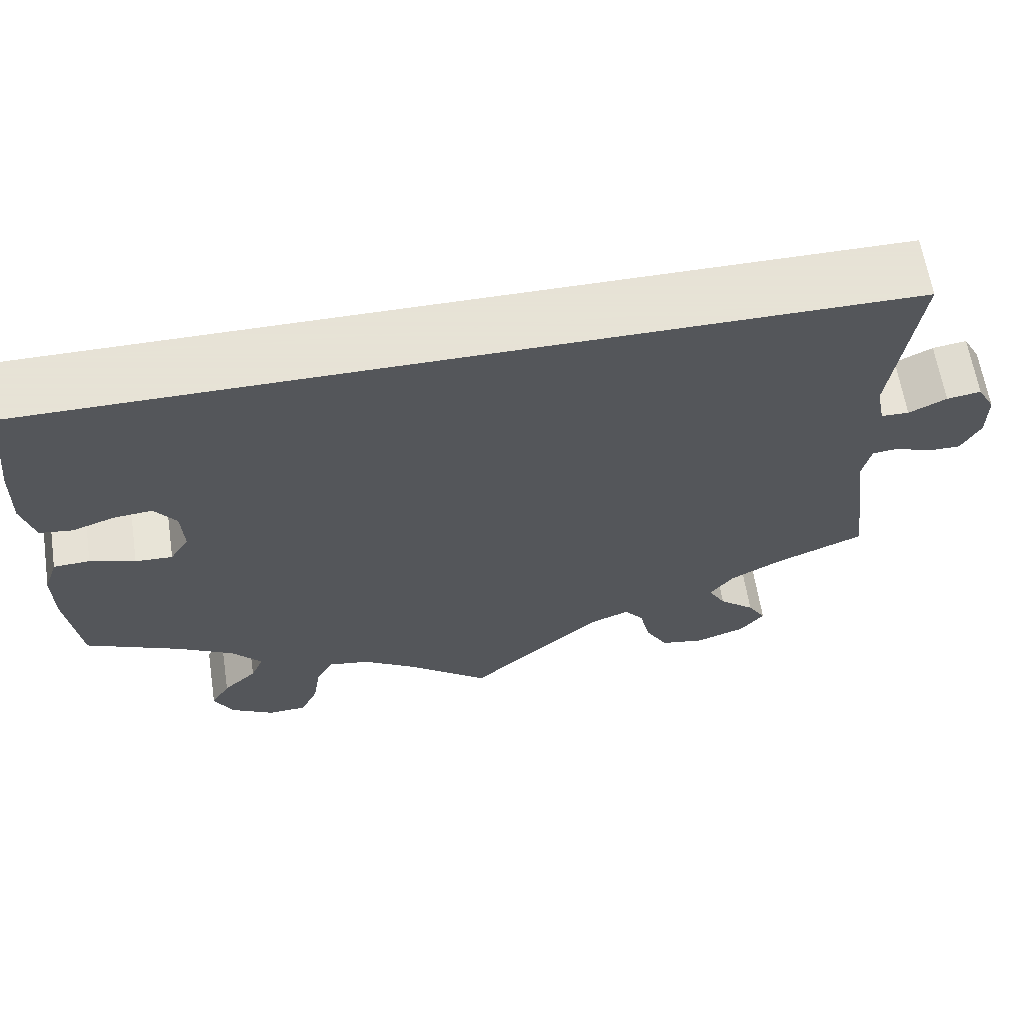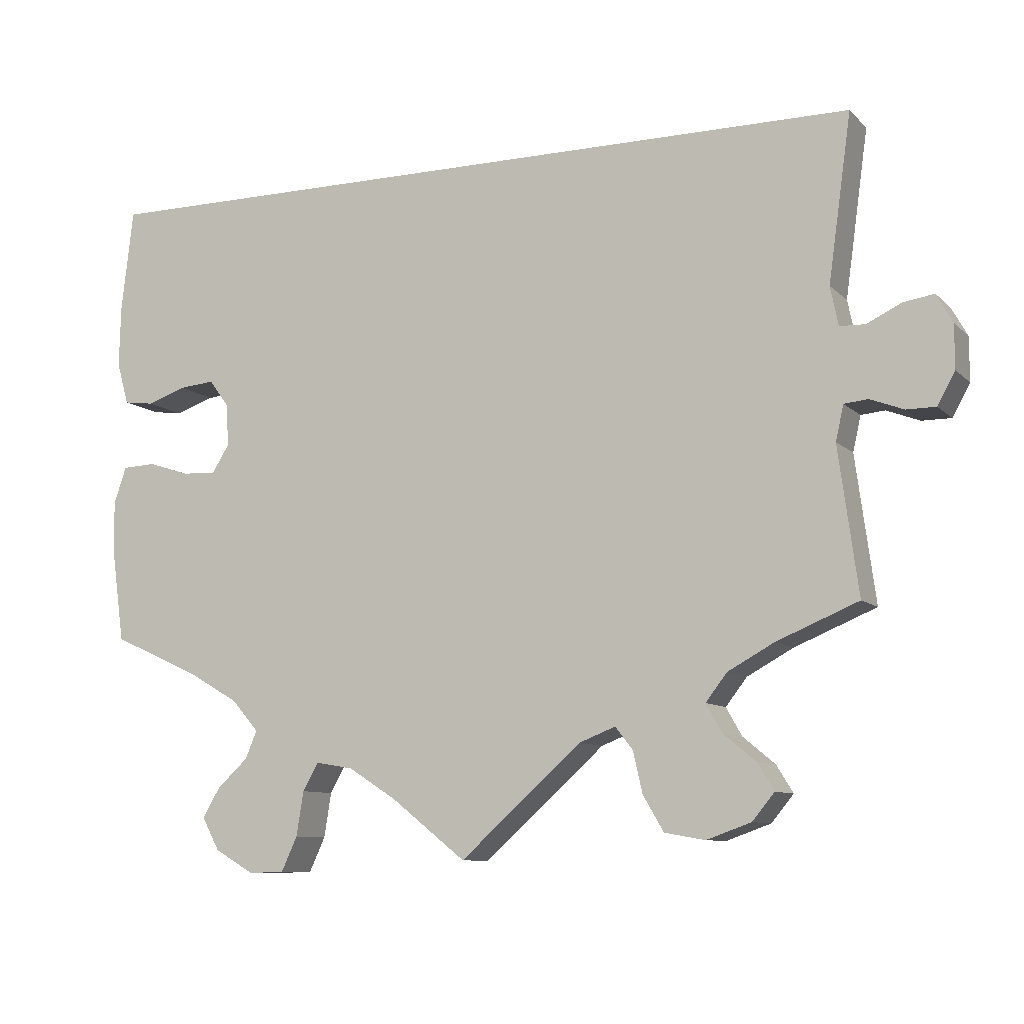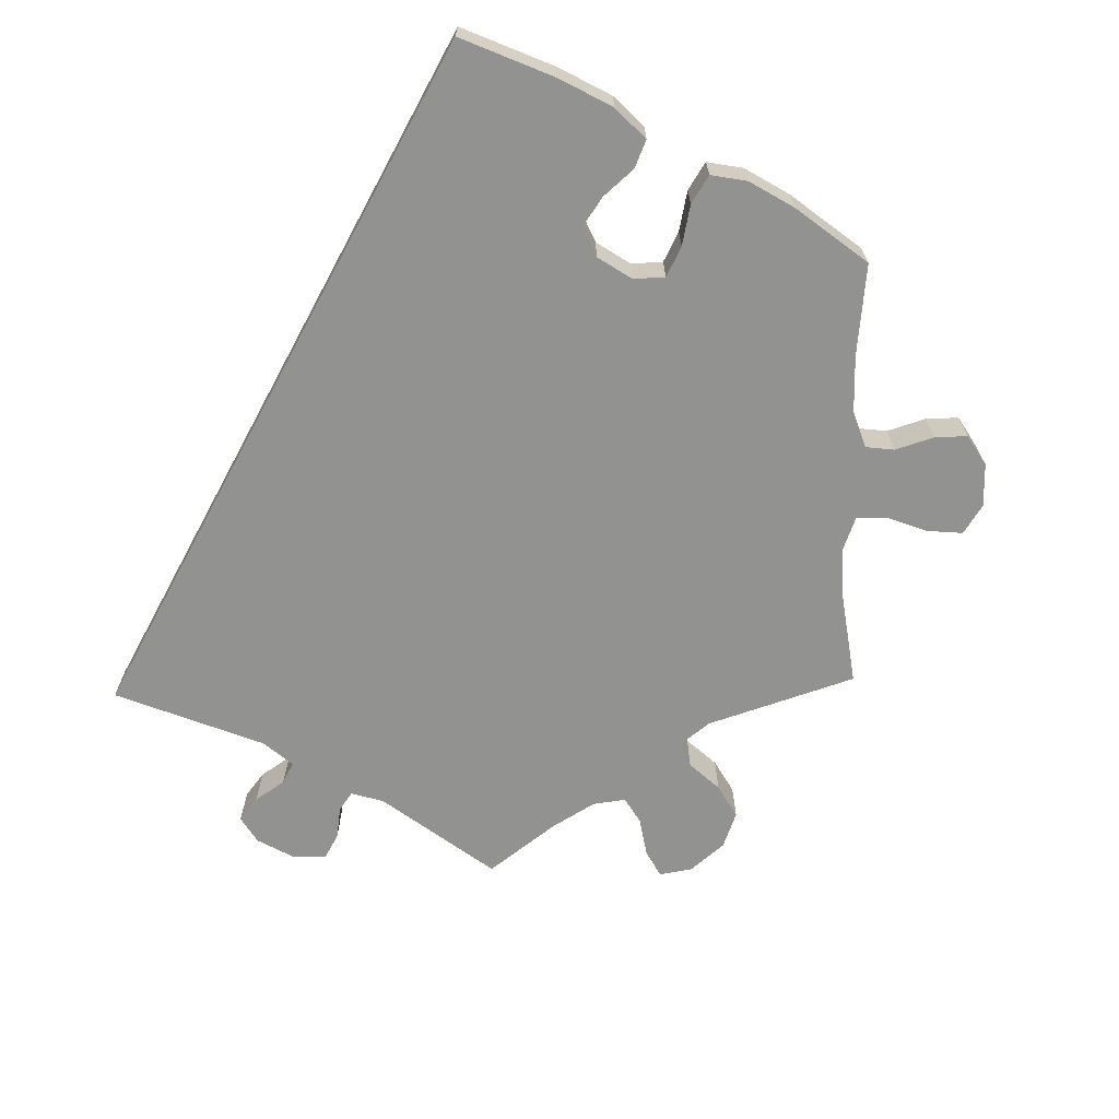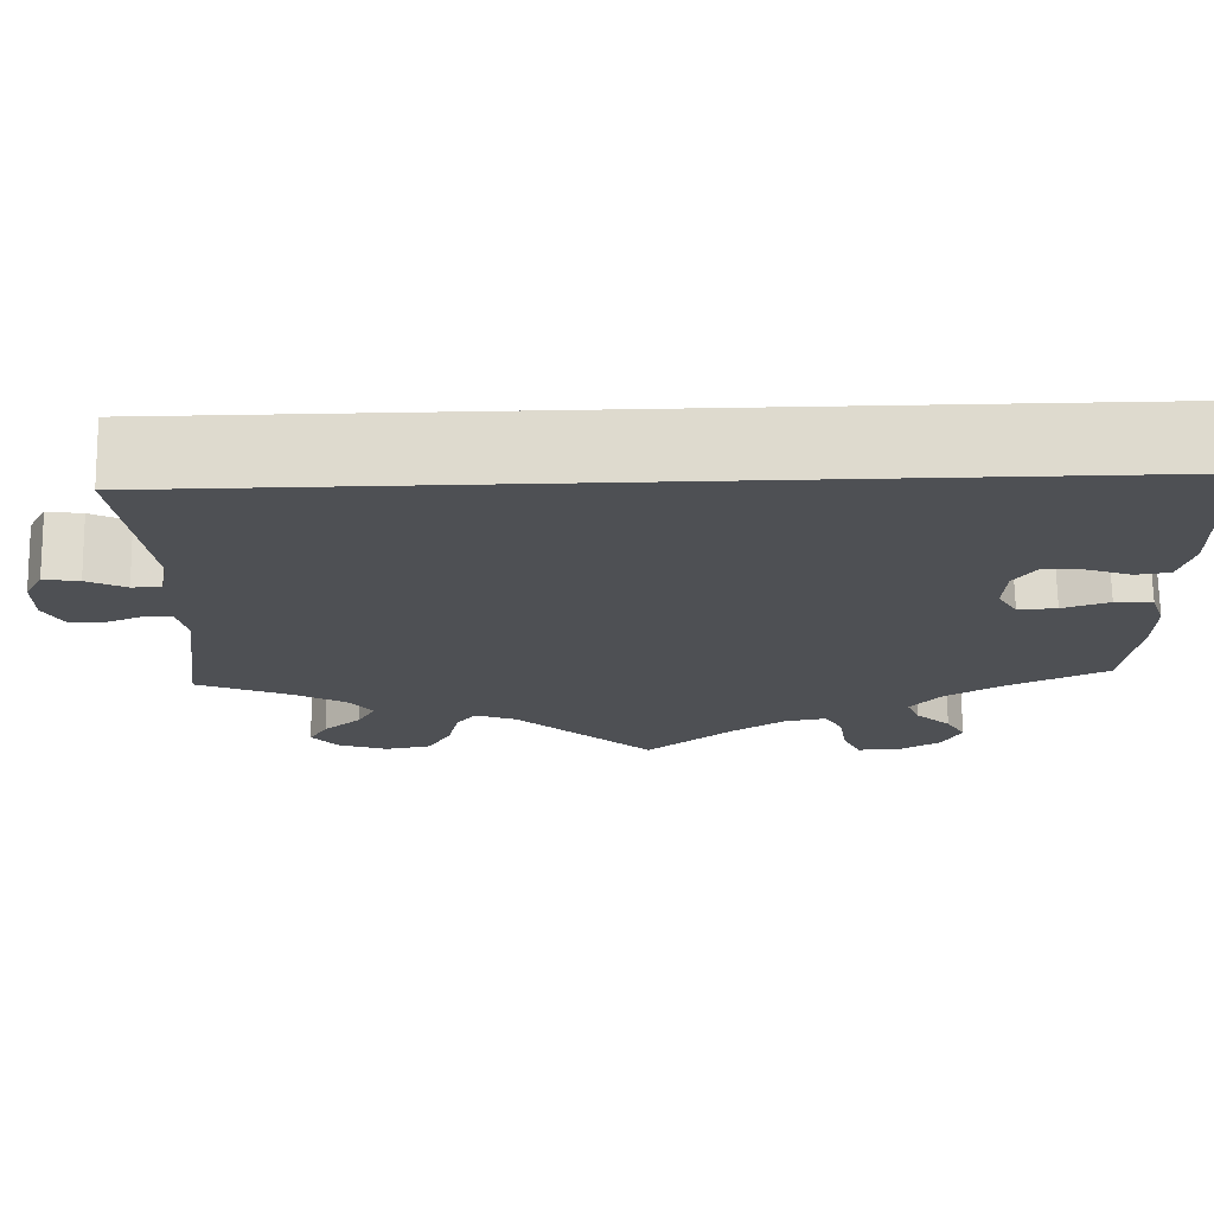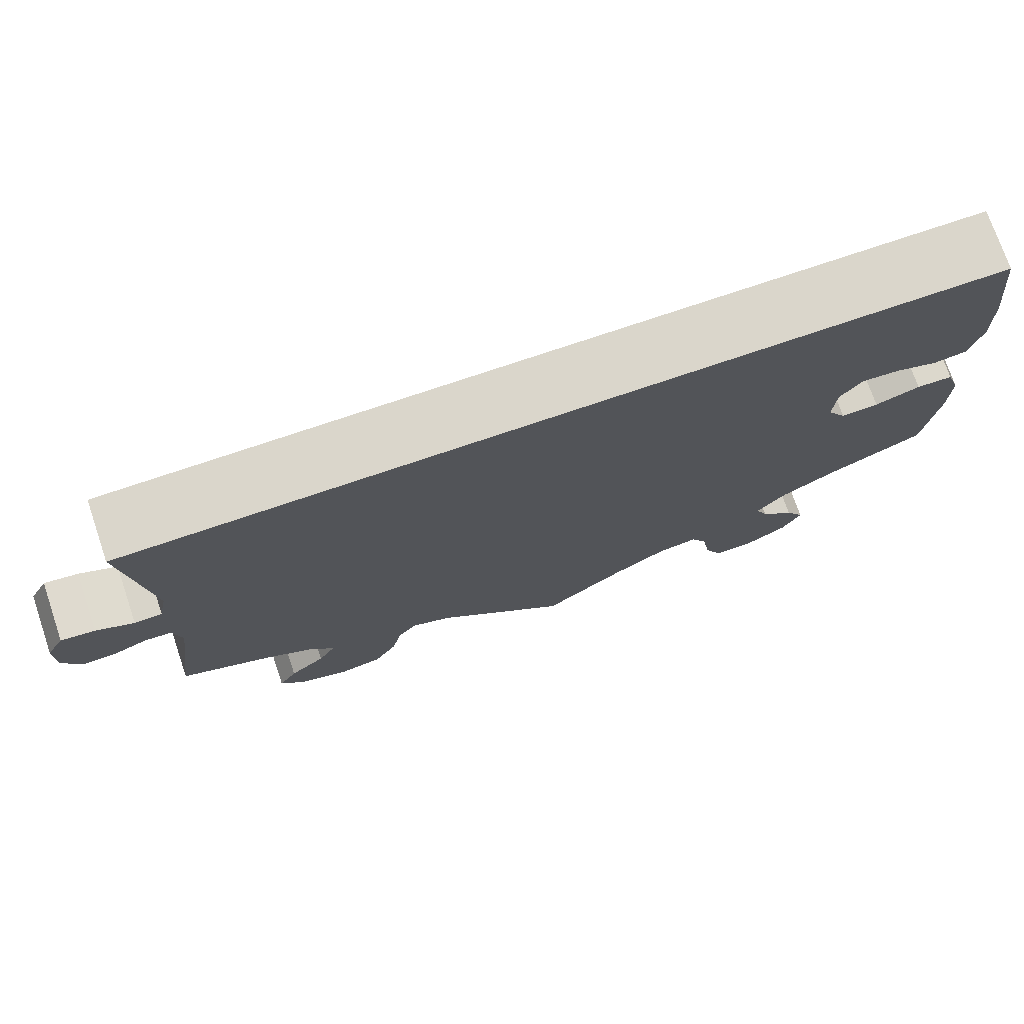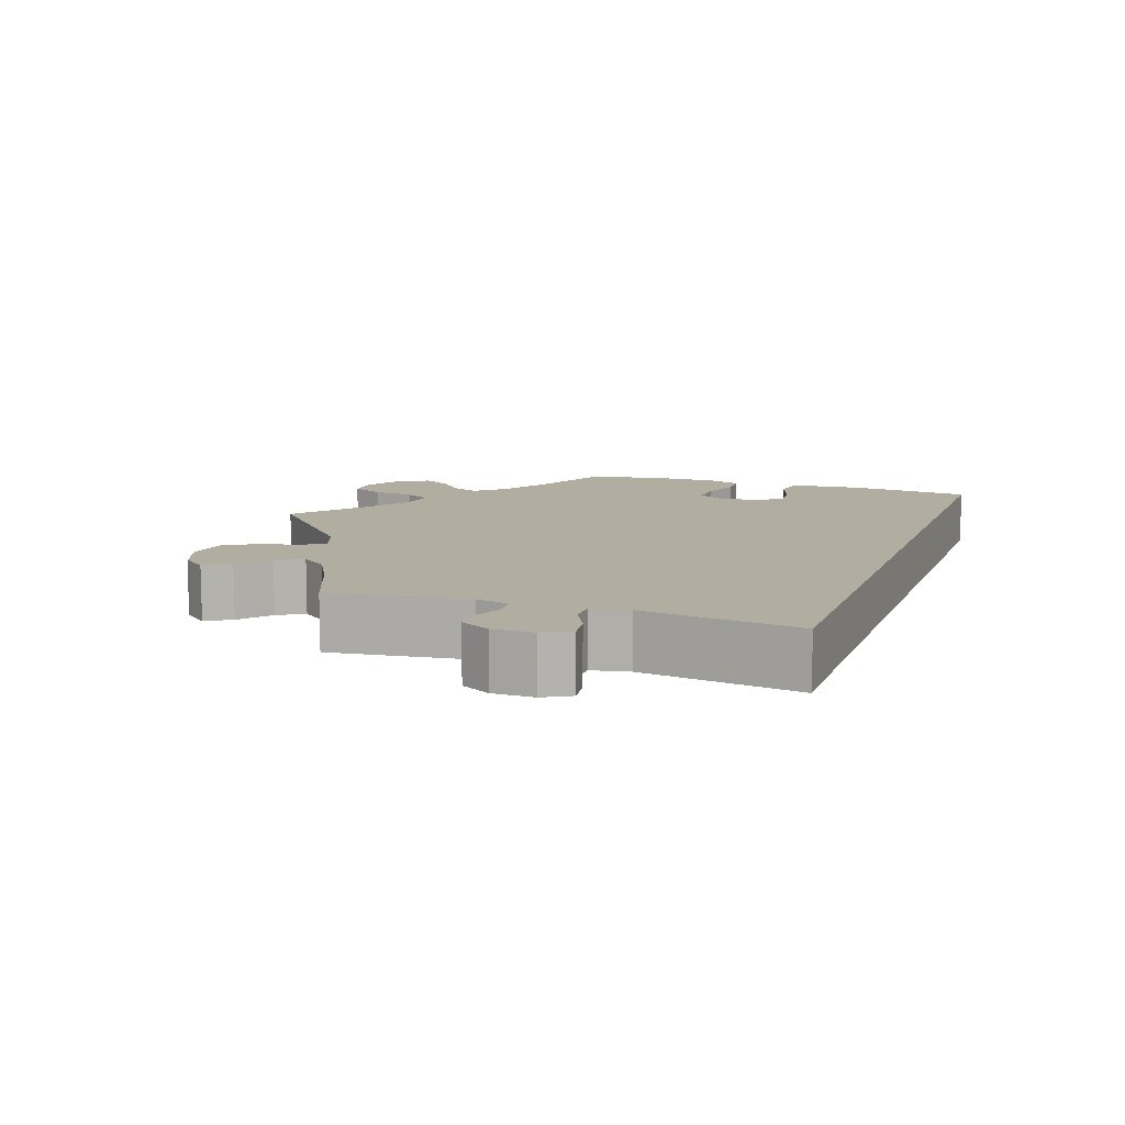
<metadata>
{"format":"obj","ext":"obj","renderer":"f3d","projection":"perspective","resolution":1024,"background":"white","views":[{"elev":62.8,"azim":171.1,"up":"+Z"},{"elev":-9.2,"azim":-155.1,"up":"+Z"},{"elev":-66.3,"azim":61.4,"up":"+Y"},{"elev":71.1,"azim":-0.9,"up":"+Z"},{"elev":74.1,"azim":-18.8,"up":"+Z"},{"elev":10.5,"azim":-70.5,"up":"+Y"}]}
</metadata>
<code>
v -0.153 0.07 -0.441
v -0.199 0.07 -0.423
v -0.221 0.07 -0.451
v -0.233 0.07 -0.503
v -0.259 0.07 -0.547
v -0.31 0.07 -0.556
v -0.366 0.07 -0.536
v -0.394 0.07 -0.502
v -0.373 0.07 -0.468
v -0.332 0.07 -0.434
v -0.312 0.07 -0.399
v -0.339 0.07 -0.364
v -0.397 0.07 -0.332
v -0.5 0.07 -0.289
v -0.475 0.07 -0.105
v -0.485 0.07 -0.061
v -0.515 0.07 -0.058
v -0.557 0.07 -0.074
v -0.594 0.07 -0.074
v -0.616 0.07 -0.034
v -0.616 0.07 0.021
v -0.596 0.07 0.057
v -0.557 0.07 0.051
v -0.514 0.07 0.03
v -0.482 0.07 0.031
v -0.472 0.07 0.08
v -0.501 0.07 0.289
v 0.501 0.07 0.289
v 0.516 0.07 0.16
v 0.518 0.07 0.082
v 0.503 0.07 0.029
v 0.465 0.07 0.024
v 0.416 0.07 0.041
v 0.371 0.07 0.045
v 0.346 0.07 0.011
v 0.343 0.07 -0.042
v 0.365 0.07 -0.077
v 0.408 0.07 -0.075
v 0.46 0.07 -0.058
v 0.502 0.07 -0.06
v 0.518 0.07 -0.106
v 0.517 0.07 -0.173
v 0.501 0.07 -0.289
v 0.39 0.07 -0.339
v 0.326 0.07 -0.376
v 0.292 0.07 -0.415
v 0.307 0.07 -0.45
v 0.346 0.07 -0.486
v 0.368 0.07 -0.523
v 0.346 0.07 -0.564
v 0.296 0.07 -0.593
v 0.251 0.07 -0.591
v 0.231 0.07 -0.548
v 0.222 0.07 -0.492
v 0.202 0.07 -0.457
v 0.155 0.07 -0.465
v 0.095 0.07 -0.503
v 0 0.07 -0.578
v -0.153 0 -0.441
v -0.199 0 -0.423
v -0.221 0 -0.451
v -0.233 0 -0.503
v -0.259 0 -0.547
v -0.31 0 -0.556
v -0.366 0 -0.536
v -0.394 0 -0.502
v -0.373 0 -0.468
v -0.332 0 -0.434
v -0.312 0 -0.399
v -0.339 0 -0.364
v -0.397 0 -0.332
v -0.5 0 -0.289
v -0.475 0 -0.105
v -0.485 0 -0.061
v -0.515 0 -0.058
v -0.557 0 -0.074
v -0.594 0 -0.074
v -0.616 0 -0.034
v -0.616 0 0.021
v -0.596 0 0.057
v -0.557 0 0.051
v -0.514 0 0.03
v -0.482 0 0.031
v -0.472 0 0.08
v -0.501 0 0.289
v 0.501 0 0.289
v 0.516 0 0.16
v 0.518 0 0.082
v 0.503 0 0.029
v 0.465 0 0.024
v 0.416 0 0.041
v 0.371 0 0.045
v 0.346 0 0.011
v 0.343 0 -0.042
v 0.365 0 -0.077
v 0.408 0 -0.075
v 0.46 0 -0.058
v 0.502 0 -0.06
v 0.518 0 -0.106
v 0.517 0 -0.173
v 0.501 0 -0.289
v 0.39 0 -0.339
v 0.326 0 -0.376
v 0.292 0 -0.415
v 0.307 0 -0.45
v 0.346 0 -0.486
v 0.368 0 -0.523
v 0.346 0 -0.564
v 0.296 0 -0.593
v 0.251 0 -0.591
v 0.231 0 -0.548
v 0.222 0 -0.492
v 0.202 0 -0.457
v 0.155 0 -0.465
v 0.095 0 -0.503
v 0 0 -0.578
f 57 58 1
f 56 57 1 2
f 55 56 2
f 51 52 53 54
f 51 54 55
f 50 51 55
f 47 48 49 50
f 46 47 50 55
f 45 46 55 2
f 41 42 43 44
f 41 44 45 2
f 38 39 40 41
f 37 38 41 2
f 30 31 32 33
f 30 33 34
f 29 30 34
f 26 27 28 29
f 25 26 29 34
f 24 25 34 35
f 22 23 24
f 21 22 24
f 17 18 19 20
f 16 17 20 21
f 13 14 15
f 12 13 15 16
f 11 12 16
f 7 8 9 10
f 7 10 11
f 6 7 11
f 3 4 5 6
f 2 3 6 11
f 36 37 2 11
f 16 21 24 35
f 11 16 35 36
f 59 116 115
f 60 59 115 114
f 60 114 113
f 112 111 110 109
f 113 112 109
f 113 109 108
f 108 107 106 105
f 113 108 105 104
f 60 113 104 103
f 102 101 100 99
f 60 103 102 99
f 99 98 97 96
f 60 99 96 95
f 91 90 89 88
f 92 91 88
f 92 88 87
f 87 86 85 84
f 92 87 84 83
f 93 92 83 82
f 82 81 80
f 82 80 79
f 78 77 76 75
f 79 78 75 74
f 73 72 71
f 74 73 71 70
f 74 70 69
f 68 67 66 65
f 69 68 65
f 69 65 64
f 64 63 62 61
f 69 64 61 60
f 69 60 95 94
f 93 82 79 74
f 94 93 74 69
f 1 59 60 2
f 2 60 61 3
f 3 61 62 4
f 4 62 63 5
f 5 63 64 6
f 6 64 65 7
f 7 65 66 8
f 8 66 67 9
f 9 67 68 10
f 10 68 69 11
f 11 69 70 12
f 12 70 71 13
f 13 71 72 14
f 14 72 73 15
f 15 73 74 16
f 16 74 75 17
f 17 75 76 18
f 18 76 77 19
f 19 77 78 20
f 20 78 79 21
f 21 79 80 22
f 22 80 81 23
f 23 81 82 24
f 24 82 83 25
f 25 83 84 26
f 26 84 85 27
f 27 85 86 28
f 28 86 87 29
f 29 87 88 30
f 30 88 89 31
f 31 89 90 32
f 32 90 91 33
f 33 91 92 34
f 34 92 93 35
f 35 93 94 36
f 36 94 95 37
f 37 95 96 38
f 38 96 97 39
f 39 97 98 40
f 40 98 99 41
f 41 99 100 42
f 42 100 101 43
f 43 101 102 44
f 44 102 103 45
f 45 103 104 46
f 46 104 105 47
f 47 105 106 48
f 48 106 107 49
f 49 107 108 50
f 50 108 109 51
f 51 109 110 52
f 52 110 111 53
f 53 111 112 54
f 54 112 113 55
f 55 113 114 56
f 56 114 115 57
f 57 115 116 58
f 58 116 59 1

</code>
